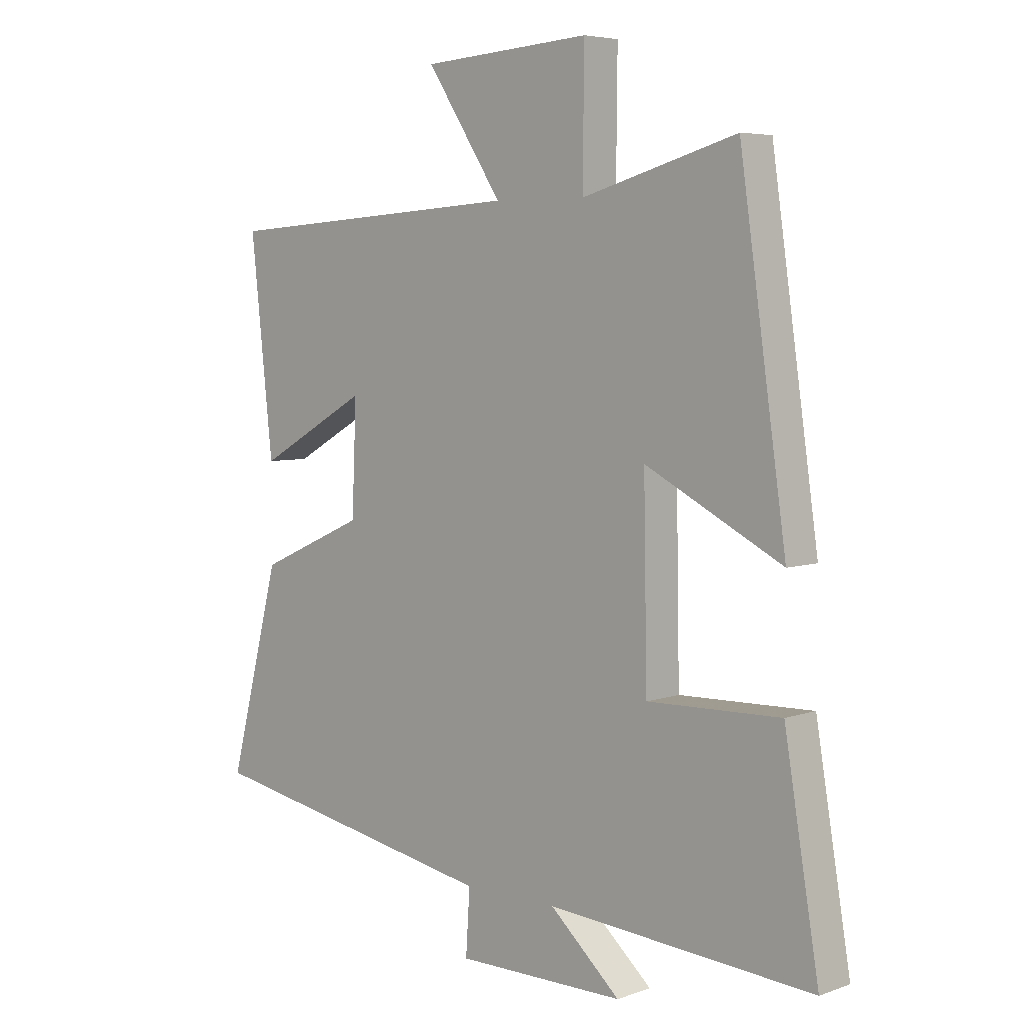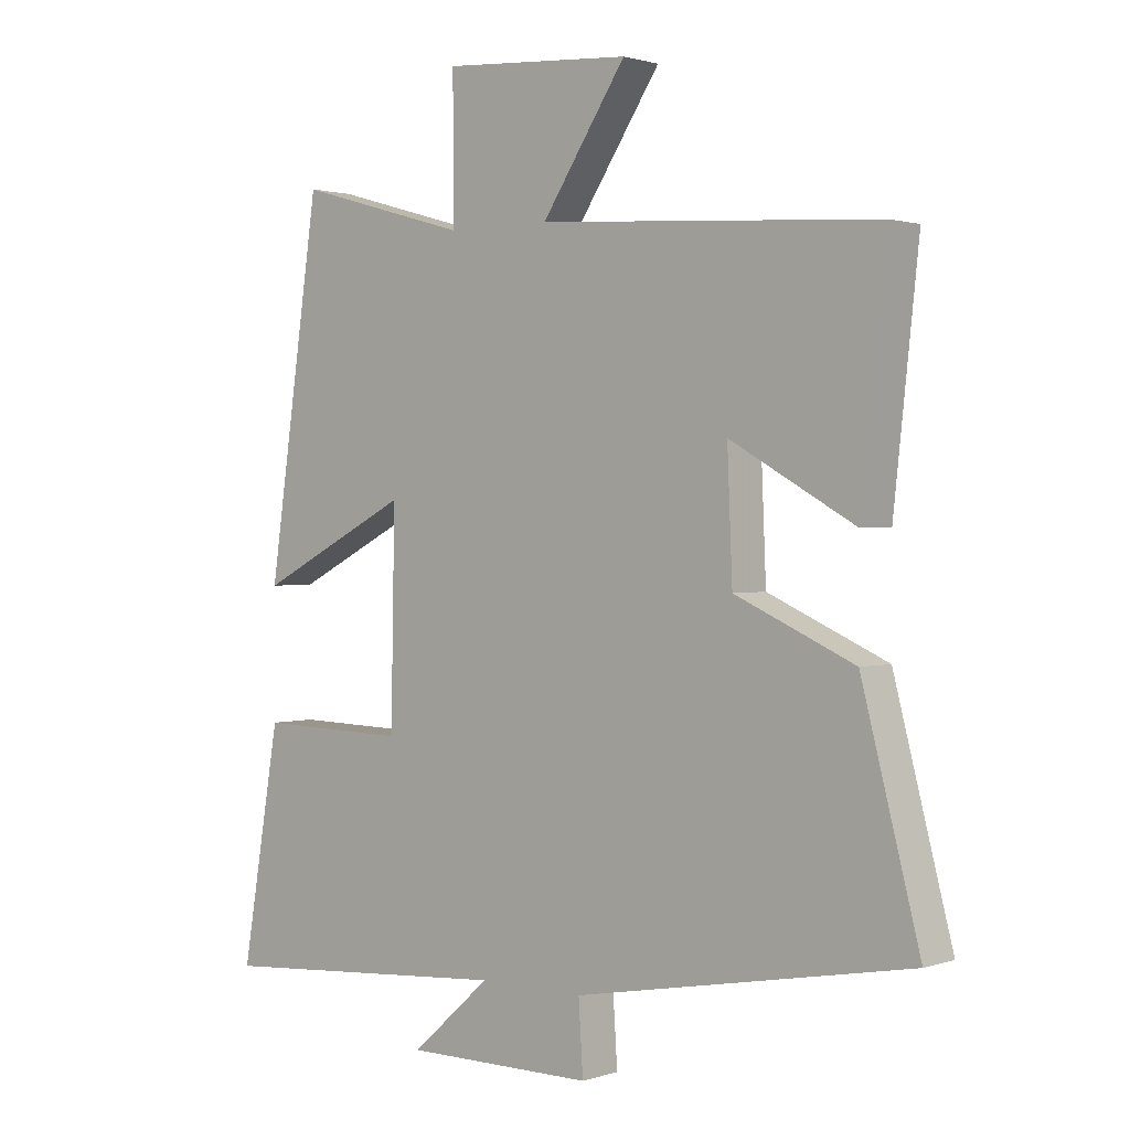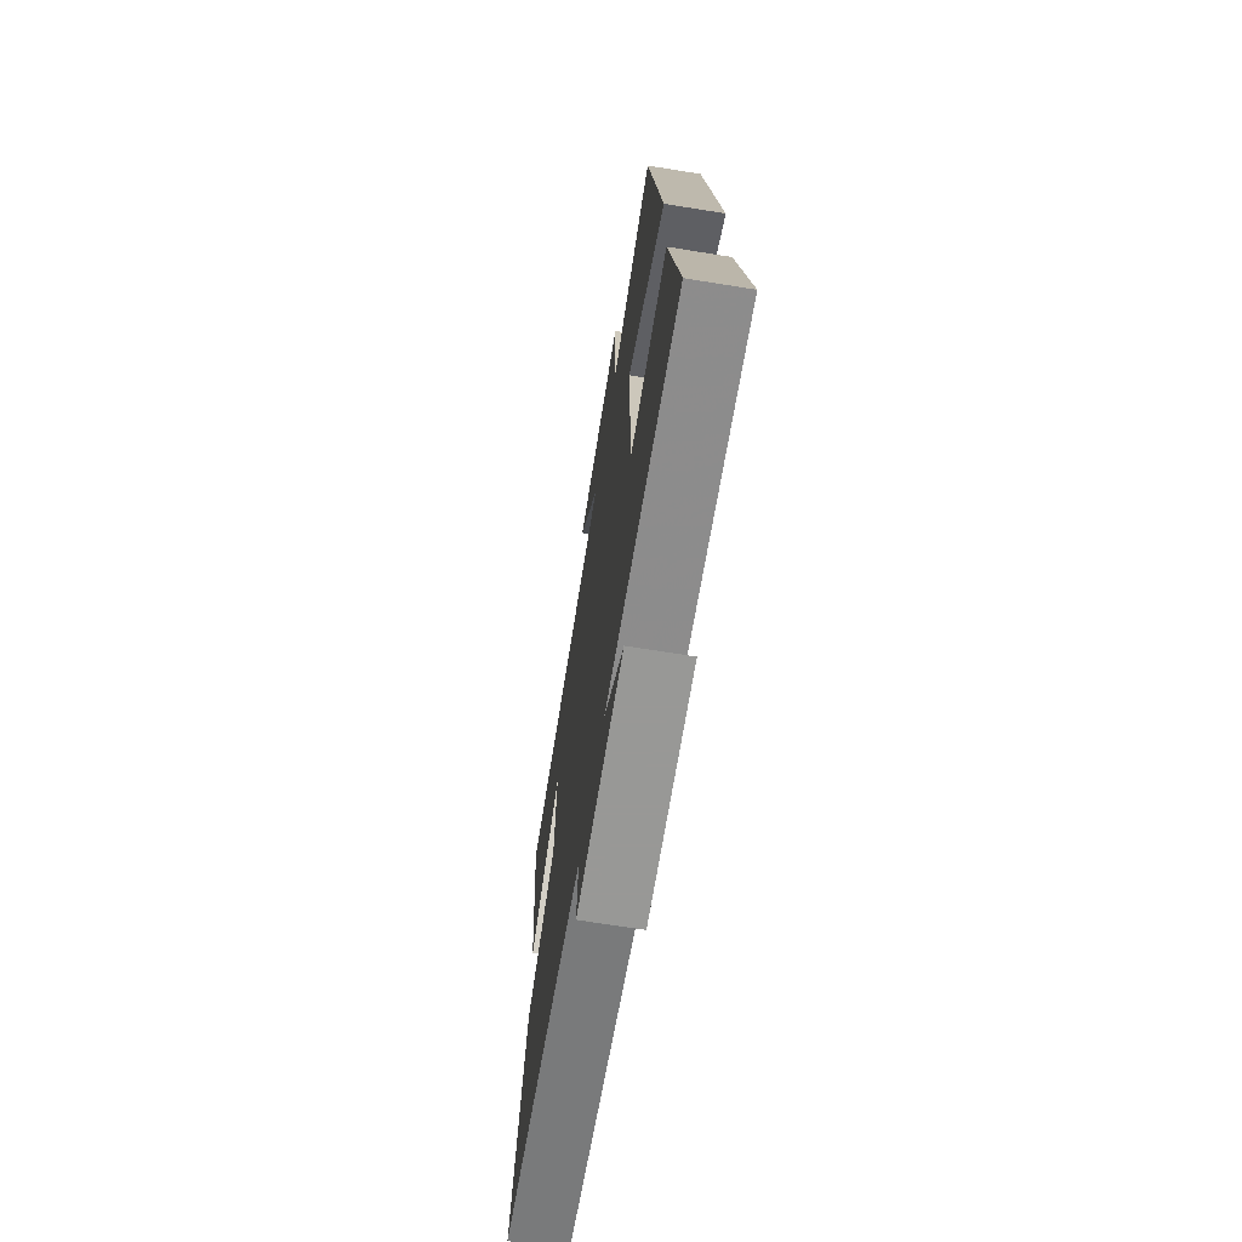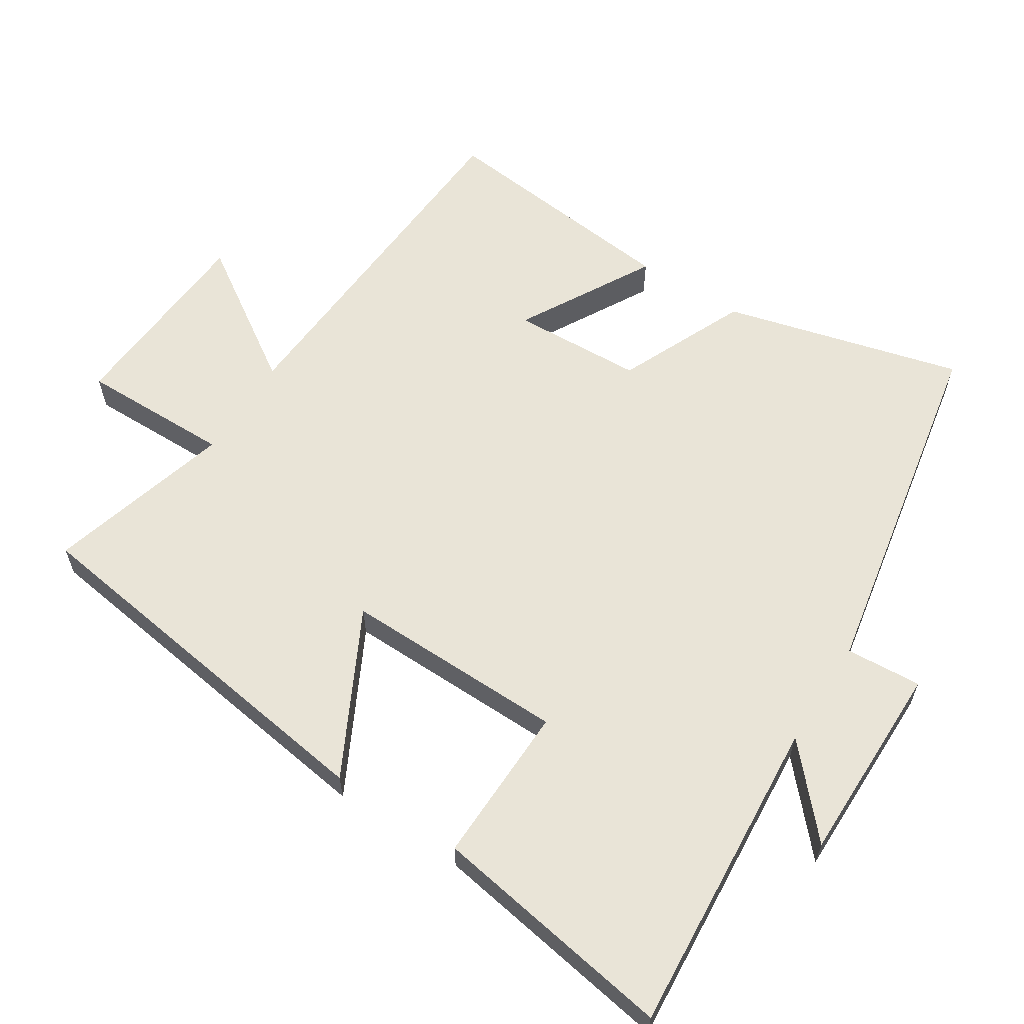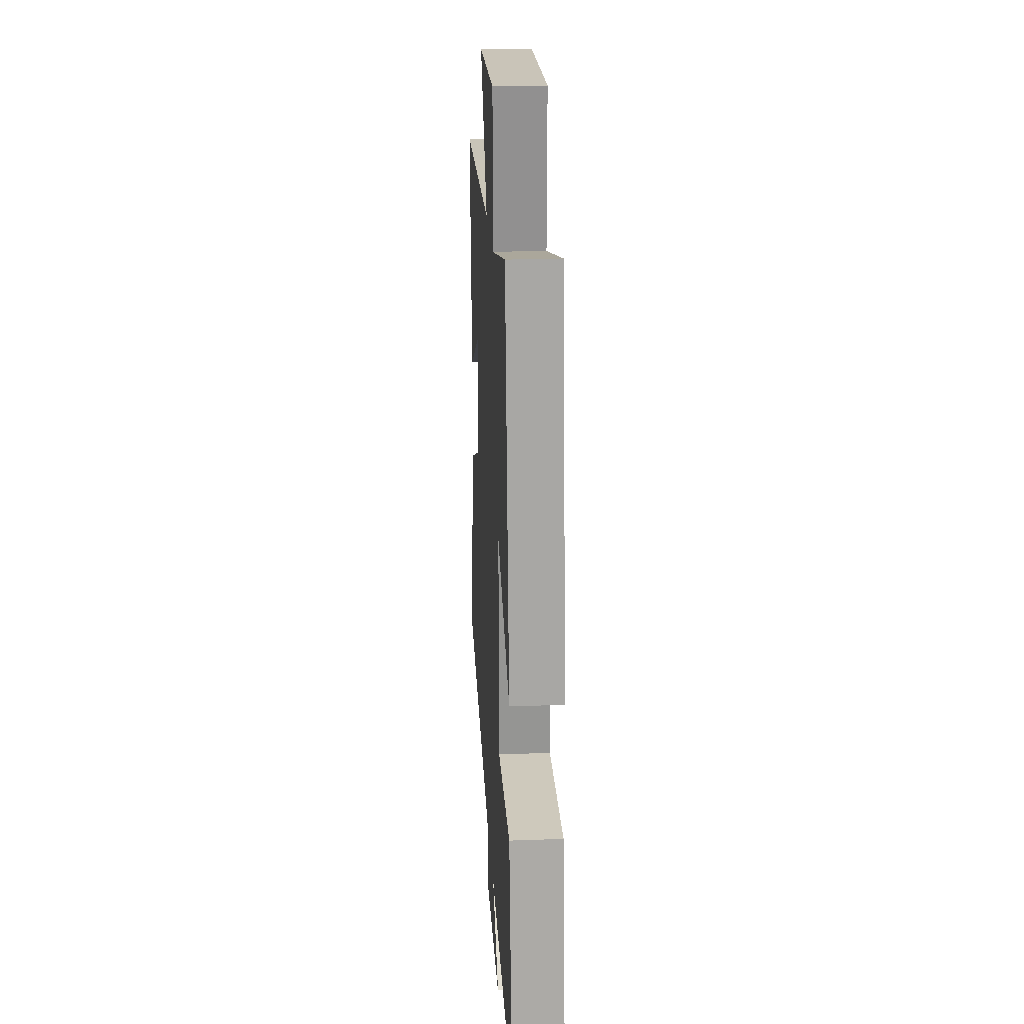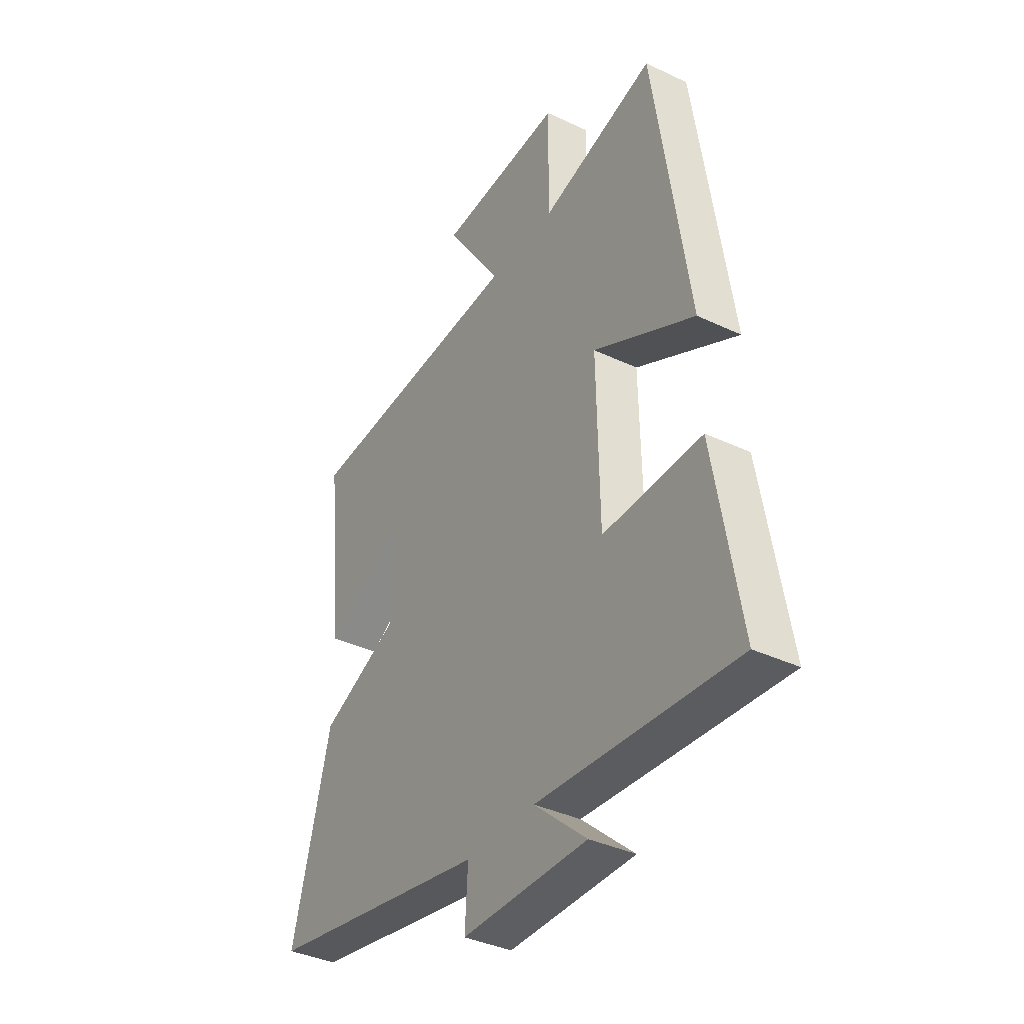
<metadata>
{"format":"obj","ext":"obj","renderer":"f3d","projection":"perspective","resolution":1024,"background":"white","views":[{"elev":5.4,"azim":43.0,"up":"+Z"},{"elev":1.3,"azim":-139.6,"up":"+Z"},{"elev":-68.5,"azim":80.8,"up":"+Z"},{"elev":60.9,"azim":122.5,"up":"+Y"},{"elev":24.0,"azim":86.5,"up":"+Z"},{"elev":-37.7,"azim":58.8,"up":"+Z"}]}
</metadata>
<code>
v 0.419 0.07 0.576
v 0.5 0.07 0.018
v 0.262 0.07 0.14
v 0.268 0.07 -0.184
v 0.5 0.07 -0.178
v 0.56 0.07 -0.534
v 0.096 0.07 -0.5
v 0.219 0.07 -0.61
v -0.075 0.07 -0.61
v -0.068 0.07 -0.5
v -0.59 0.07 -0.404
v -0.5 0.07 -0.058
v -0.314 0.07 0.025
v -0.306 0.07 0.215
v -0.5 0.07 0.106
v -0.539 0.07 0.466
v -0.01 0.07 0.5
v -0.142 0.07 0.699
v 0.152 0.07 0.719
v 0.15 0.07 0.5
v 0.419 0 0.576
v 0.5 0 0.018
v 0.262 0 0.14
v 0.268 0 -0.184
v 0.5 0 -0.178
v 0.56 0 -0.534
v 0.096 0 -0.5
v 0.219 0 -0.61
v -0.075 0 -0.61
v -0.068 0 -0.5
v -0.59 0 -0.404
v -0.5 0 -0.058
v -0.314 0 0.025
v -0.306 0 0.215
v -0.5 0 0.106
v -0.539 0 0.466
v -0.01 0 0.5
v -0.142 0 0.699
v 0.152 0 0.719
v 0.15 0 0.5
f 17 18 19 20
f 15 16 17 20
f 14 15 20
f 13 14 20 1
f 10 11 12 13
f 10 13 1
f 7 8 9 10
f 4 5 6 7
f 3 4 7 10
f 1 2 3
f 1 3 10
f 40 39 38 37
f 40 37 36 35
f 40 35 34
f 21 40 34 33
f 33 32 31 30
f 21 33 30
f 30 29 28 27
f 27 26 25 24
f 30 27 24 23
f 23 22 21
f 30 23 21
f 1 21 22 2
f 2 22 23 3
f 3 23 24 4
f 4 24 25 5
f 5 25 26 6
f 6 26 27 7
f 7 27 28 8
f 8 28 29 9
f 9 29 30 10
f 10 30 31 11
f 11 31 32 12
f 12 32 33 13
f 13 33 34 14
f 14 34 35 15
f 15 35 36 16
f 16 36 37 17
f 17 37 38 18
f 18 38 39 19
f 19 39 40 20
f 20 40 21 1

</code>
